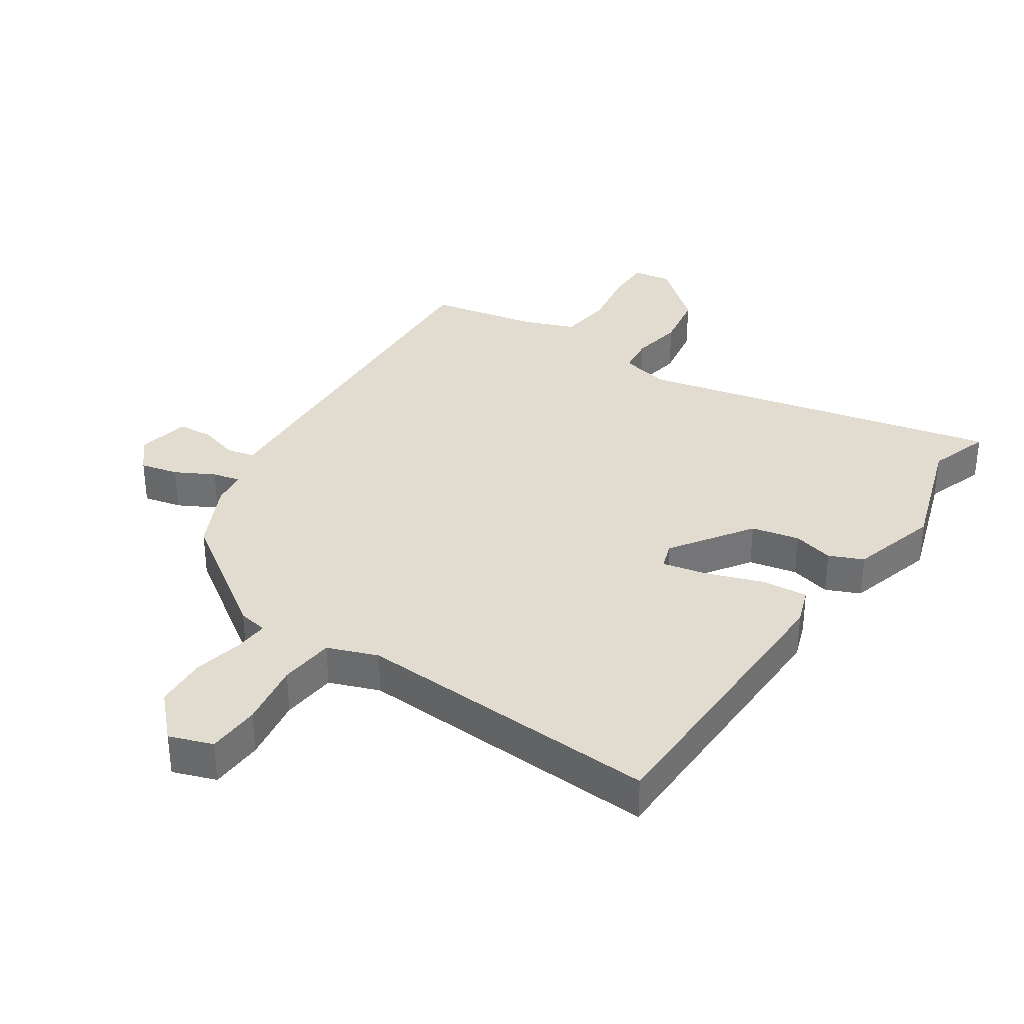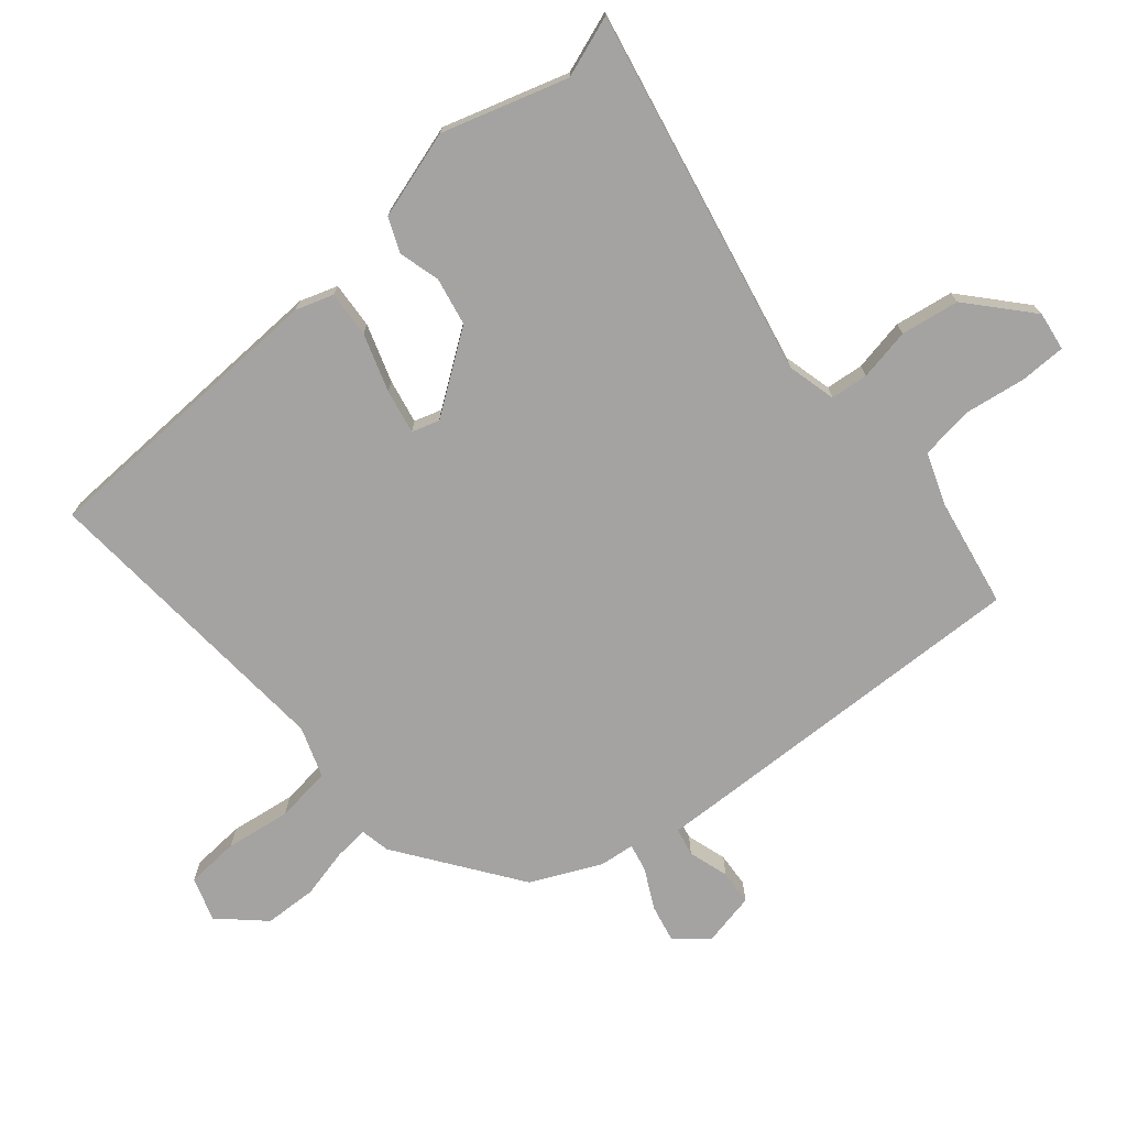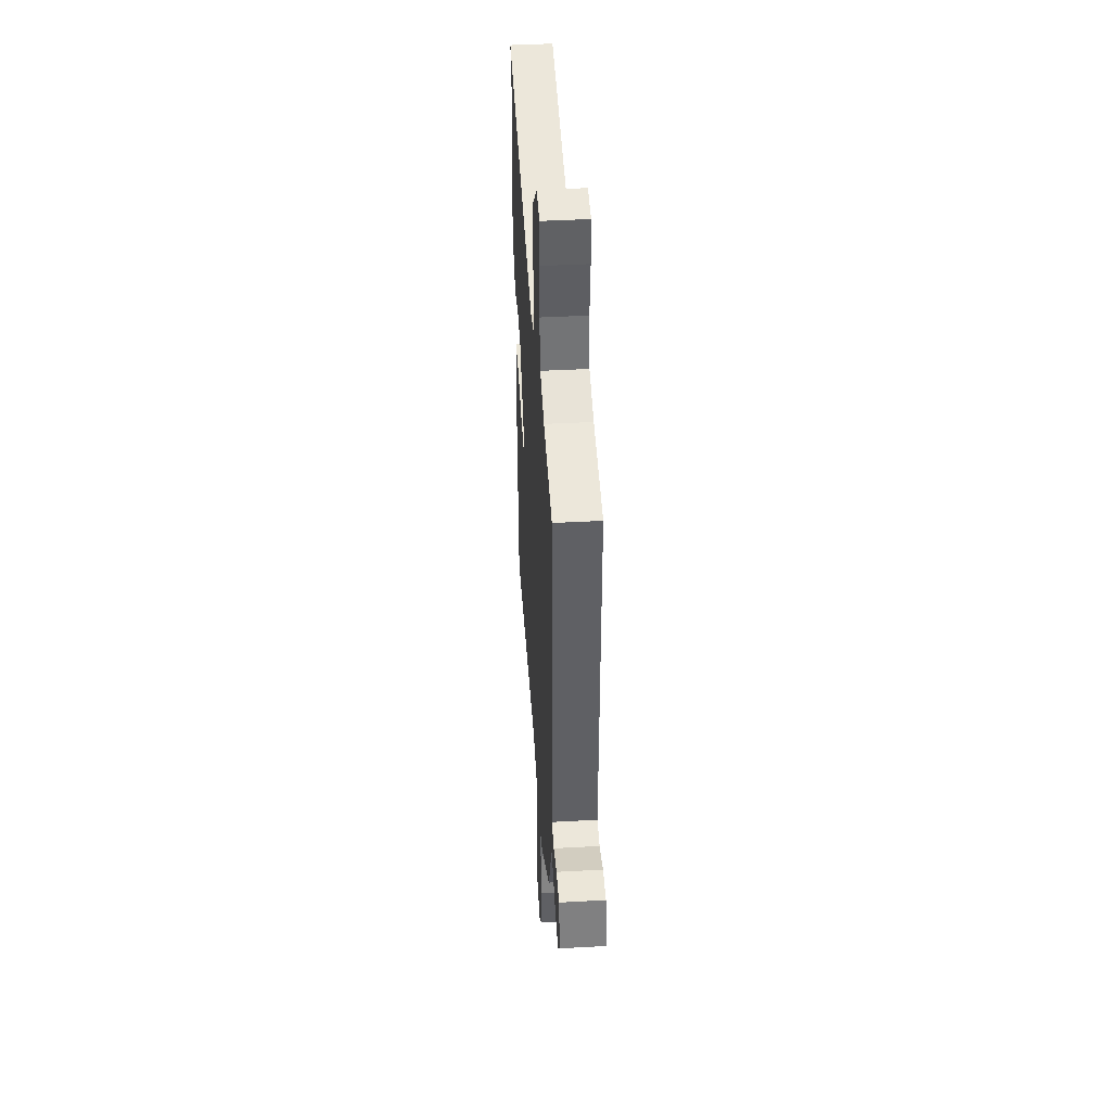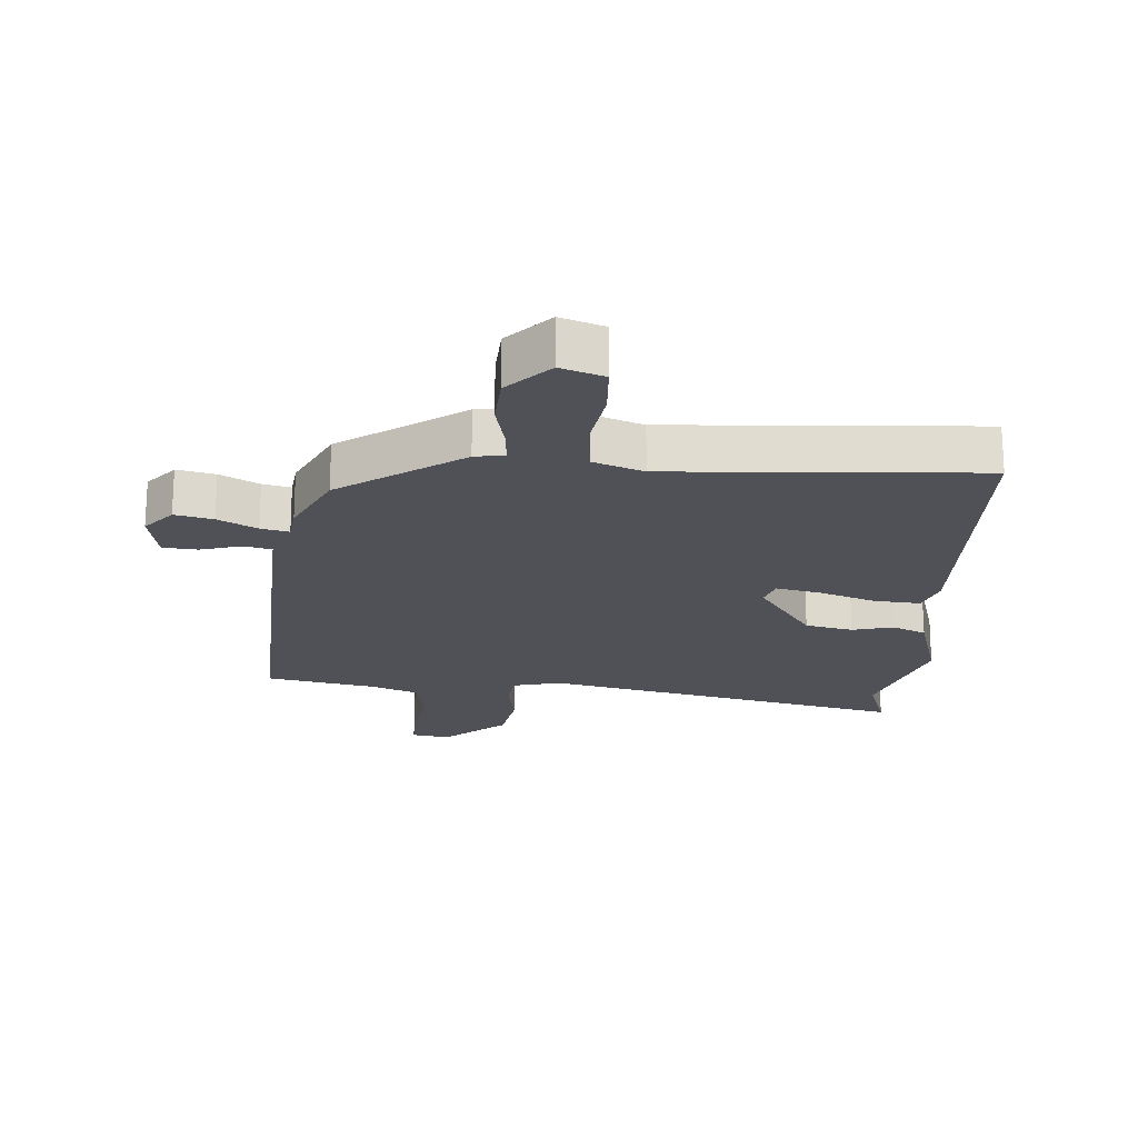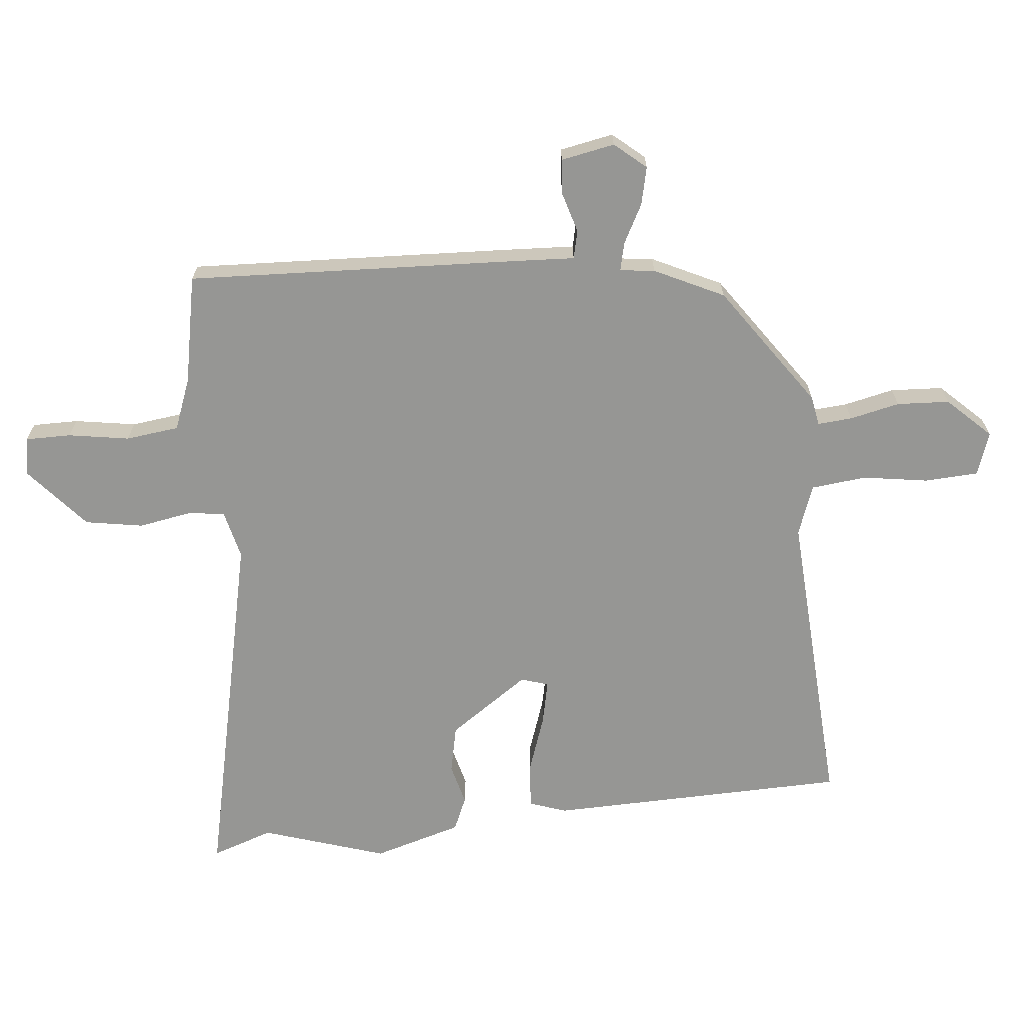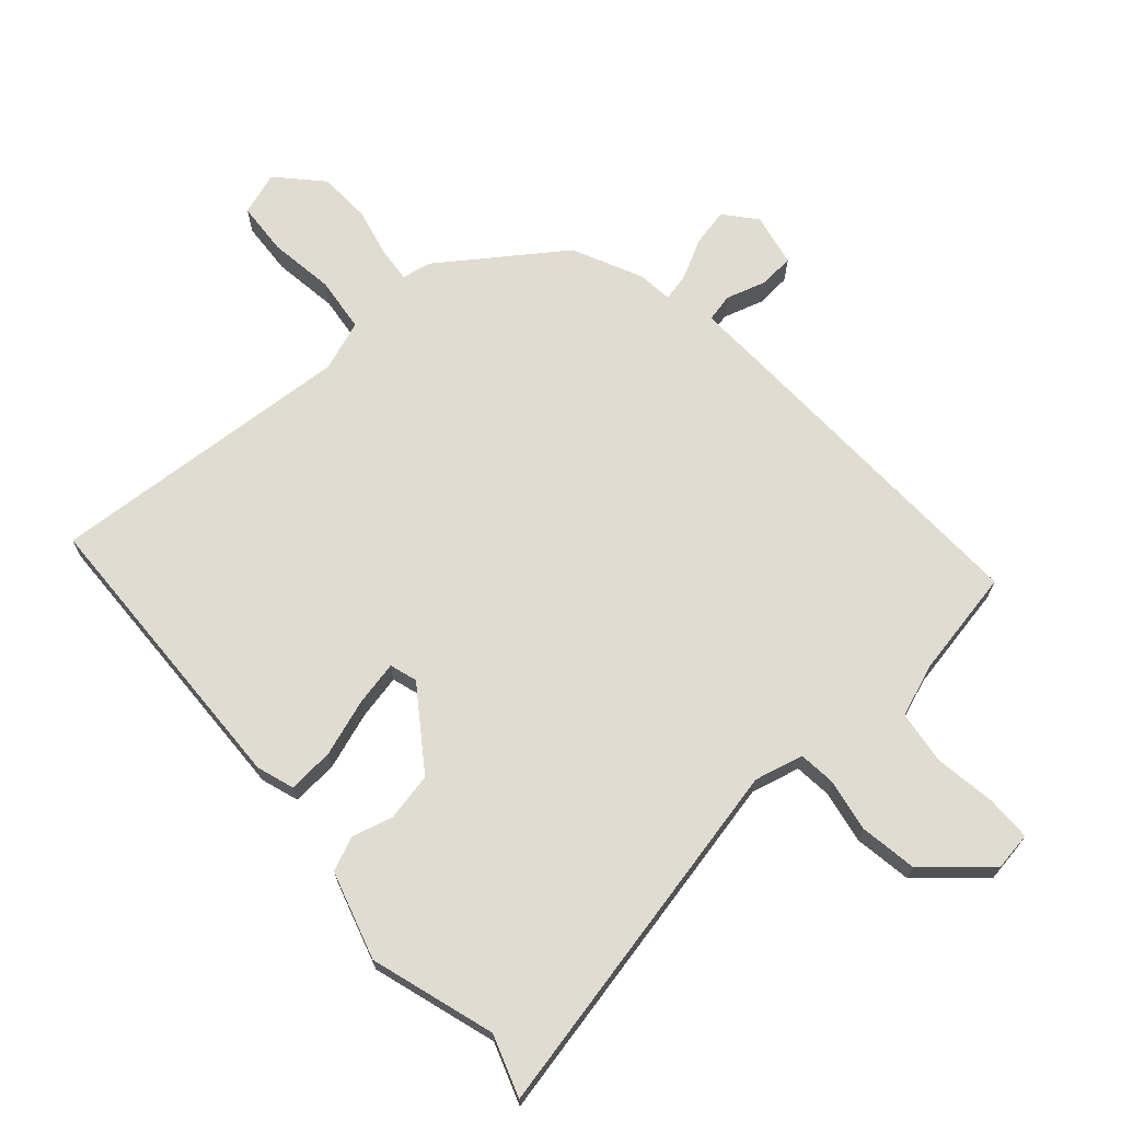
<metadata>
{"format":"obj","ext":"obj","renderer":"f3d","projection":"perspective","resolution":1024,"background":"white","views":[{"elev":34.5,"azim":-148.2,"up":"+Y"},{"elev":-73.1,"azim":-50.8,"up":"+Y"},{"elev":42.9,"azim":86.3,"up":"+Z"},{"elev":-20.3,"azim":174.3,"up":"+Y"},{"elev":-67.7,"azim":94.1,"up":"+Y"},{"elev":69.3,"azim":-42.6,"up":"+Y"}]}
</metadata>
<code>
v 0.557 0.07 0.48
v 0.549 0.07 -0.05
v 0.547 0.07 -0.148
v 0.592 0.07 -0.157
v 0.656 0.07 -0.136
v 0.712 0.07 -0.139
v 0.731 0.07 -0.224
v 0.69 0.07 -0.275
v 0.629 0.07 -0.263
v 0.566 0.07 -0.232
v 0.521 0.07 -0.223
v 0.516 0.07 -0.279
v 0.466 0.07 -0.391
v 0.276 0.07 -0.532
v 0.229 0.07 -0.542
v 0.235 0.07 -0.597
v 0.255 0.07 -0.676
v 0.253 0.07 -0.76
v 0.19 0.07 -0.83
v 0.12 0.07 -0.808
v 0.113 0.07 -0.723
v 0.126 0.07 -0.618
v 0.114 0.07 -0.53
v 0.033 0.07 -0.503
v -0.458 0.07 -0.547
v -0.483 0.07 -0.068
v -0.464 0.07 -0.008
v -0.39 0.07 -0.012
v -0.298 0.07 -0.041
v -0.227 0.07 -0.054
v -0.214 0.07 -0.01
v -0.306 0.07 0.115
v -0.383 0.07 0.129
v -0.448 0.07 0.11
v -0.503 0.07 0.132
v -0.548 0.07 0.272
v -0.49 0.07 0.472
v -0.526 0.07 0.569
v 0.06 0.07 0.457
v 0.138 0.07 0.478
v 0.143 0.07 0.538
v 0.126 0.07 0.621
v 0.139 0.07 0.714
v 0.235 0.07 0.802
v 0.297 0.07 0.794
v 0.299 0.07 0.721
v 0.286 0.07 0.623
v 0.299 0.07 0.538
v 0.382 0.07 0.509
v 0.557 0 0.48
v 0.549 0 -0.05
v 0.547 0 -0.148
v 0.592 0 -0.157
v 0.656 0 -0.136
v 0.712 0 -0.139
v 0.731 0 -0.224
v 0.69 0 -0.275
v 0.629 0 -0.263
v 0.566 0 -0.232
v 0.521 0 -0.223
v 0.516 0 -0.279
v 0.466 0 -0.391
v 0.276 0 -0.532
v 0.229 0 -0.542
v 0.235 0 -0.597
v 0.255 0 -0.676
v 0.253 0 -0.76
v 0.19 0 -0.83
v 0.12 0 -0.808
v 0.113 0 -0.723
v 0.126 0 -0.618
v 0.114 0 -0.53
v 0.033 0 -0.503
v -0.458 0 -0.547
v -0.483 0 -0.068
v -0.464 0 -0.008
v -0.39 0 -0.012
v -0.298 0 -0.041
v -0.227 0 -0.054
v -0.214 0 -0.01
v -0.306 0 0.115
v -0.383 0 0.129
v -0.448 0 0.11
v -0.503 0 0.132
v -0.548 0 0.272
v -0.49 0 0.472
v -0.526 0 0.569
v 0.06 0 0.457
v 0.138 0 0.478
v 0.143 0 0.538
v 0.126 0 0.621
v 0.139 0 0.714
v 0.235 0 0.802
v 0.297 0 0.794
v 0.299 0 0.721
v 0.286 0 0.623
v 0.299 0 0.538
v 0.382 0 0.509
f 44 45 46 47
f 44 47 48
f 41 42 43 44
f 40 41 44 48
f 37 38 39
f 35 36 37 39
f 33 34 35 39
f 32 33 39 40
f 31 32 40 48
f 26 27 28 29
f 24 25 26 29
f 23 24 29 30
f 19 20 21 22
f 19 22 23
f 16 17 18 19
f 15 16 19 23
f 11 12 13 14
f 11 14 15 23
f 7 8 9 10
f 7 10 11
f 4 5 6 7
f 3 4 7 11
f 49 1 2 3
f 30 31 48 49
f 23 30 49
f 3 11 23 49
f 96 95 94 93
f 97 96 93
f 93 92 91 90
f 97 93 90 89
f 88 87 86
f 88 86 85 84
f 88 84 83 82
f 89 88 82 81
f 97 89 81 80
f 78 77 76 75
f 78 75 74 73
f 79 78 73 72
f 71 70 69 68
f 72 71 68
f 68 67 66 65
f 72 68 65 64
f 63 62 61 60
f 72 64 63 60
f 59 58 57 56
f 60 59 56
f 56 55 54 53
f 60 56 53 52
f 52 51 50 98
f 98 97 80 79
f 98 79 72
f 98 72 60 52
f 1 50 51 2
f 2 51 52 3
f 3 52 53 4
f 4 53 54 5
f 5 54 55 6
f 6 55 56 7
f 7 56 57 8
f 8 57 58 9
f 9 58 59 10
f 10 59 60 11
f 11 60 61 12
f 12 61 62 13
f 13 62 63 14
f 14 63 64 15
f 15 64 65 16
f 16 65 66 17
f 17 66 67 18
f 18 67 68 19
f 19 68 69 20
f 20 69 70 21
f 21 70 71 22
f 22 71 72 23
f 23 72 73 24
f 24 73 74 25
f 25 74 75 26
f 26 75 76 27
f 27 76 77 28
f 28 77 78 29
f 29 78 79 30
f 30 79 80 31
f 31 80 81 32
f 32 81 82 33
f 33 82 83 34
f 34 83 84 35
f 35 84 85 36
f 36 85 86 37
f 37 86 87 38
f 38 87 88 39
f 39 88 89 40
f 40 89 90 41
f 41 90 91 42
f 42 91 92 43
f 43 92 93 44
f 44 93 94 45
f 45 94 95 46
f 46 95 96 47
f 47 96 97 48
f 48 97 98 49
f 49 98 50 1

</code>
